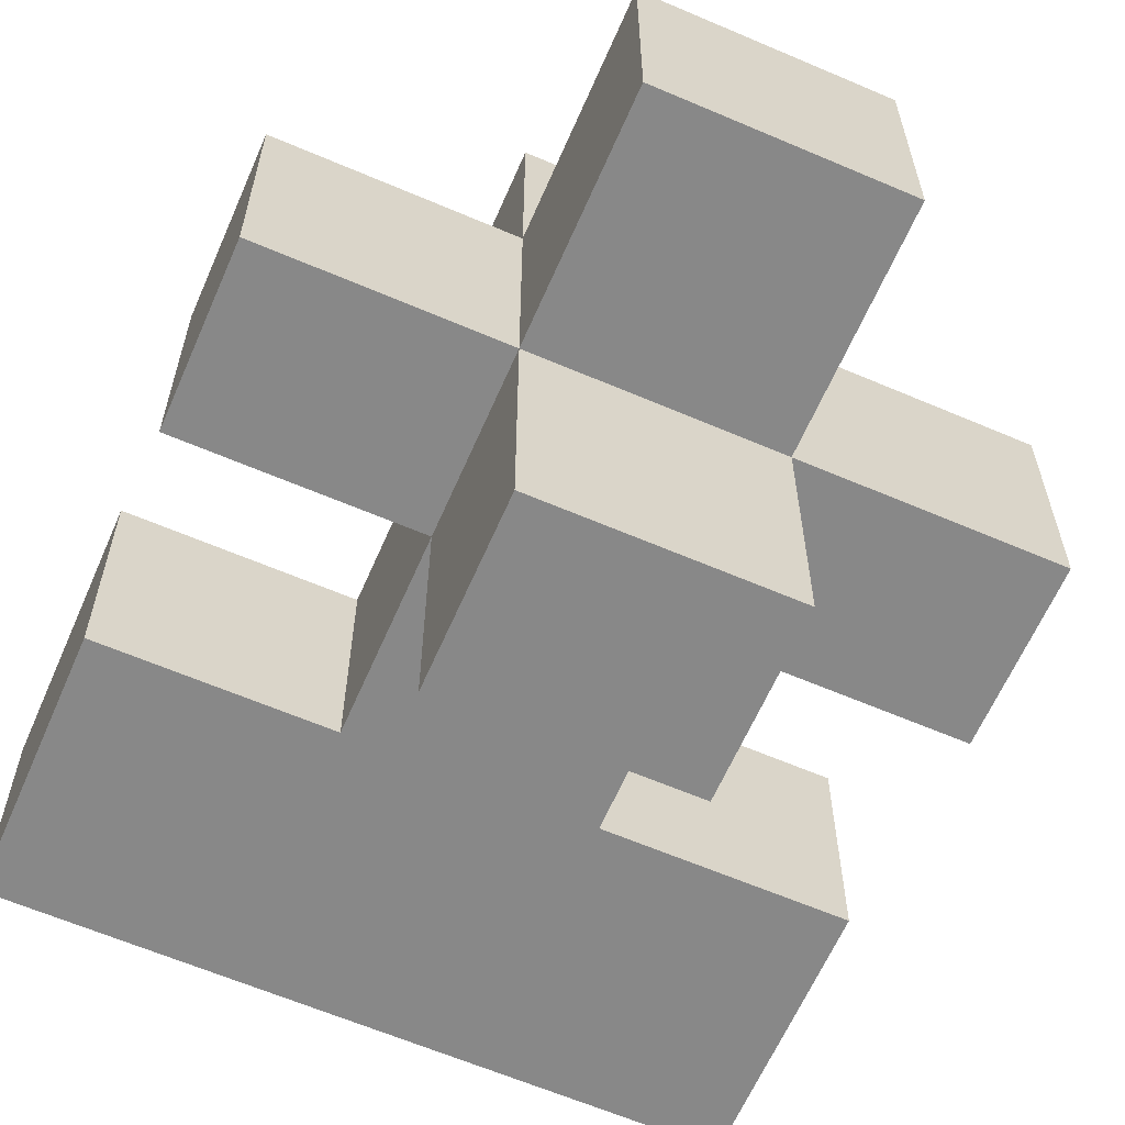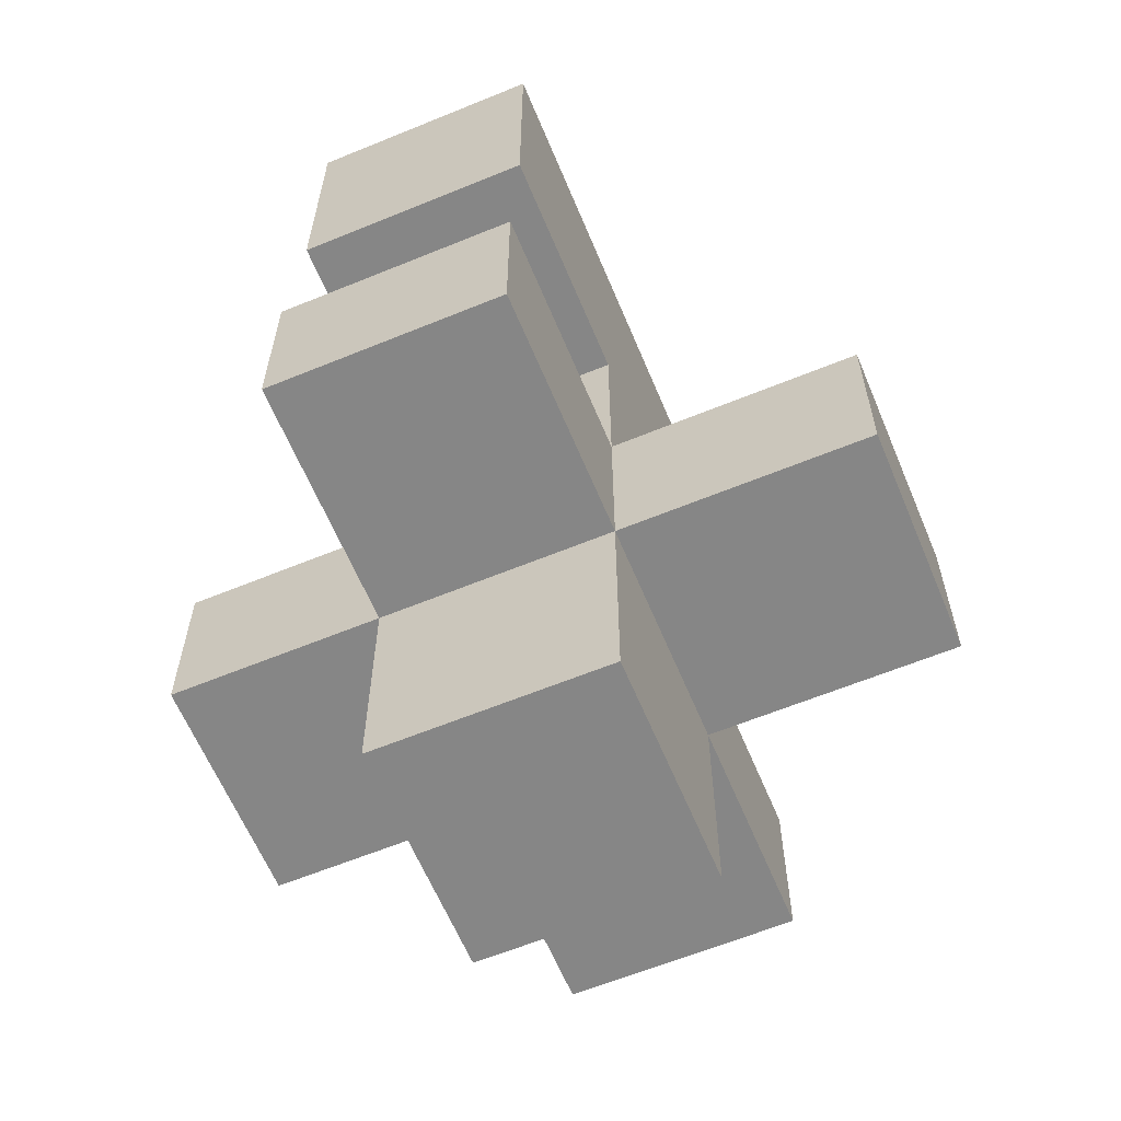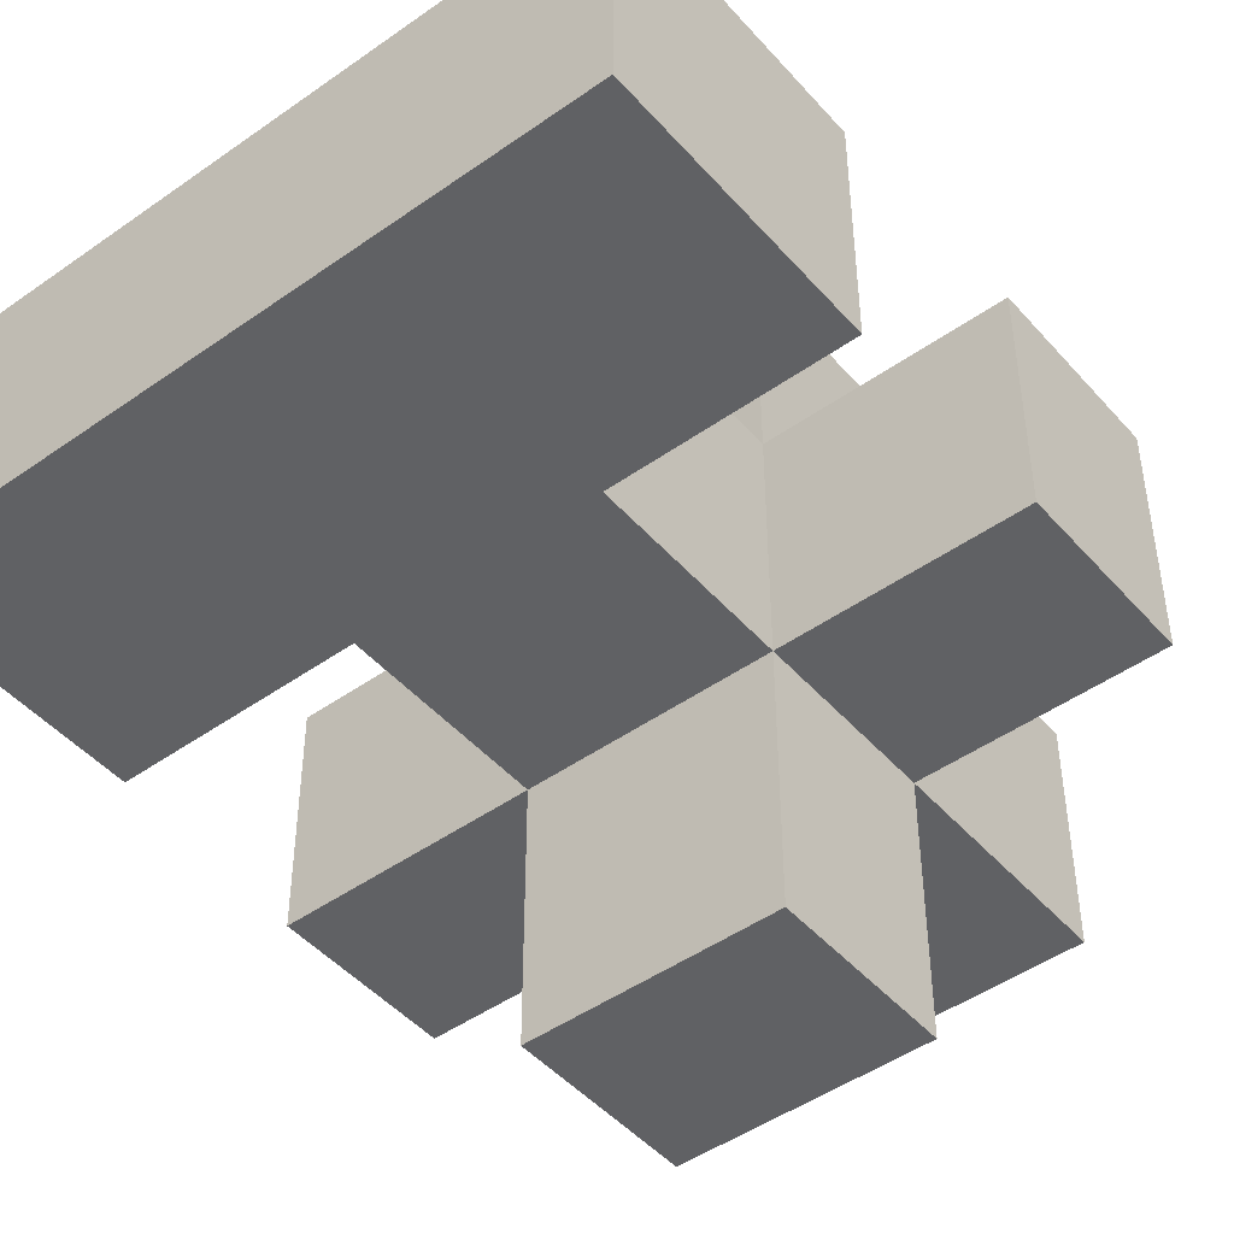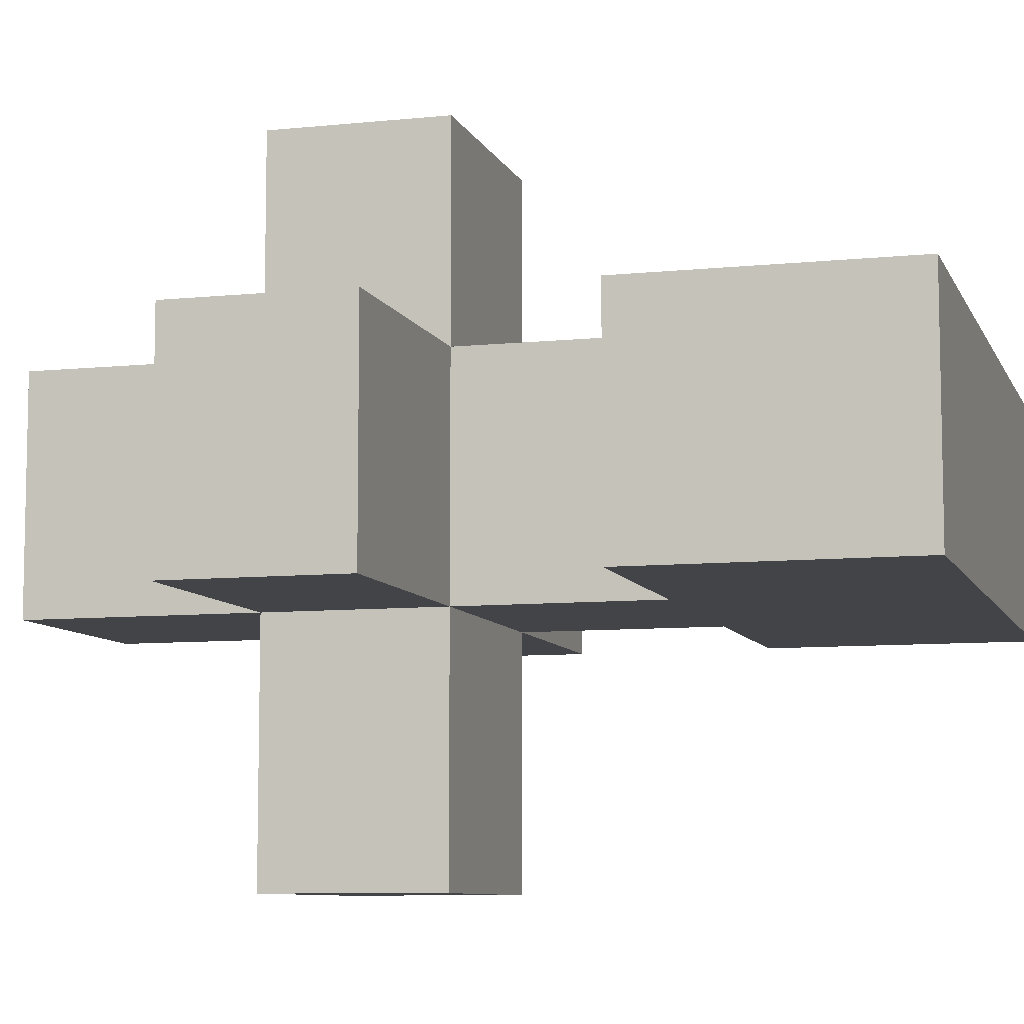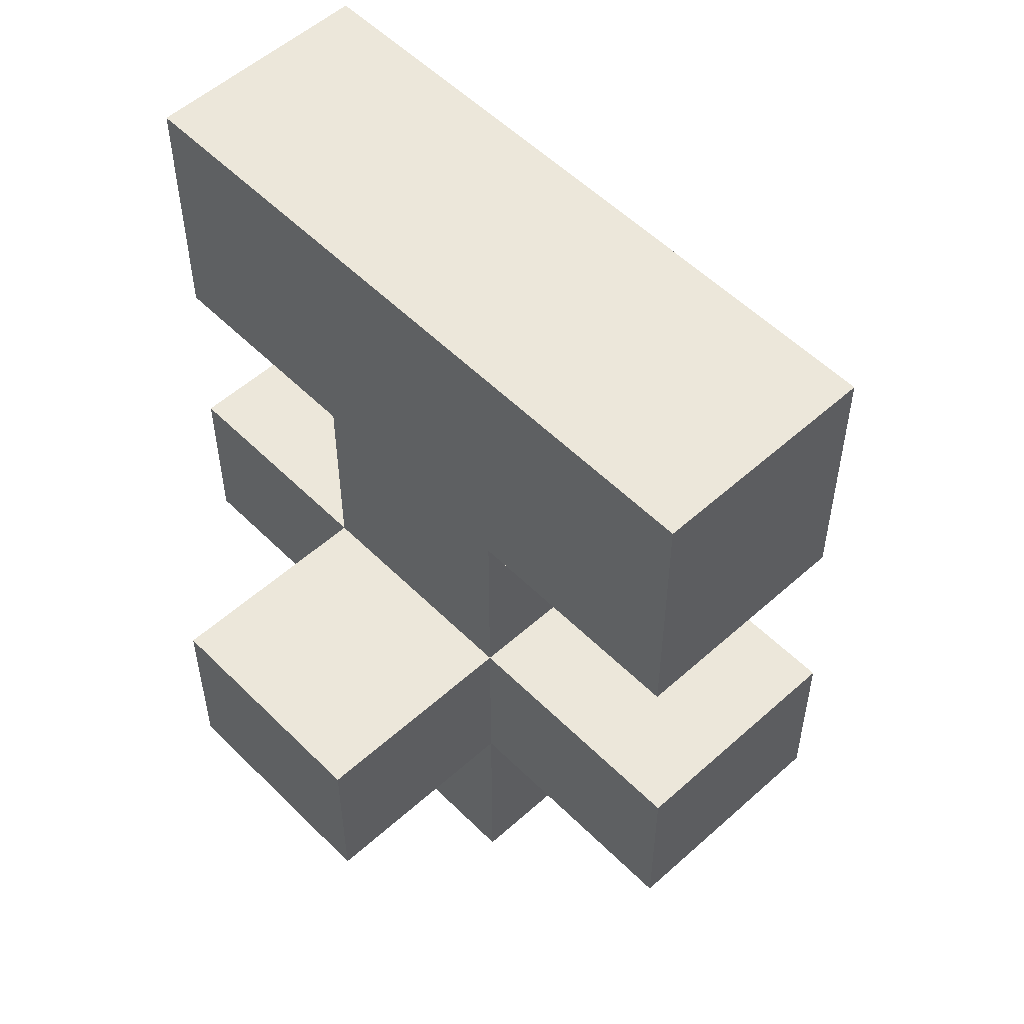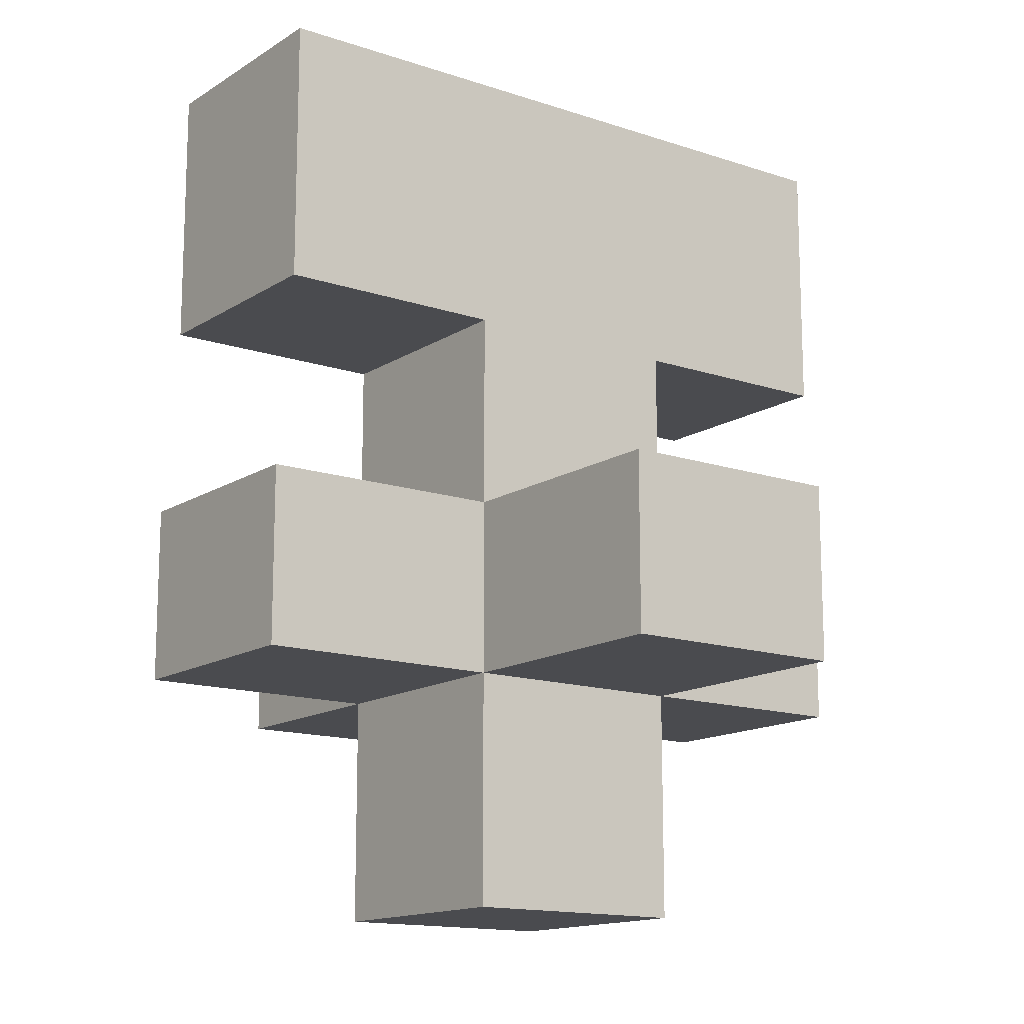
<metadata>
{"format":"obj","ext":"obj","renderer":"f3d","projection":"perspective","resolution":1024,"background":"white","views":[{"elev":-62.7,"azim":-23.5,"up":"+Z"},{"elev":-62.2,"azim":112.6,"up":"+Y"},{"elev":-46.8,"azim":-141.2,"up":"+Z"},{"elev":-8.3,"azim":106.0,"up":"+Z"},{"elev":54.1,"azim":46.4,"up":"+Y"},{"elev":-14.3,"azim":143.6,"up":"+Y"}]}
</metadata>
<code>
o Cube
v 1 0.005922 -1
v 1 0.005922 1
v -1 0.005922 1
v -1 0.005922 -1
v 1 2.006 -1
v 1 2.006 1
v -1 2.006 1
v -1 2.006 -1
v 1 0 -1
v 1 0 1
v -1 0 1
v -1 0 -1
v 1 2.006 -1
v 1 2.006 1
v -1 2.006 1
v -1 2.006 -1
v 1 3.531 -1
v 1 3.531 1
v -1 3.531 1
v -1 3.531 -1
v 3.127 2.006 -1
v 3.127 2.006 1
v 3.127 3.531 -1
v 3.127 3.531 1
v -2.98 2.006 1
v -2.98 2.006 -1
v -2.98 3.531 1
v -2.98 3.531 -1
v 1 5.225 -1
v 1 5.225 1
v -1 5.225 -1
v -1 5.225 1
v 1 2.006 -3.144
v -1 2.006 -3.144
v 1 3.531 -3.144
v -1 3.531 -3.144
v 1 2.006 2.828
v -1 2.006 2.828
v 1 3.531 2.828
v -1 3.531 2.828
v 1 7.51 -1
v 1 7.51 1
v -1 7.51 -1
v -1 7.51 1
v 2.998 5.225 -1
v 2.998 5.225 1
v 2.998 7.51 -1
v 2.998 7.51 1
v -2.916 5.225 1
v -2.916 5.225 -1
v -2.916 7.51 1
v -2.916 7.51 -1
f 1 4 3 2
f 5 6 7 8
f 1 2 6 5
f 2 3 7 6
f 3 4 8 7
f 5 8 4 1
f 9 10 11 12
f 15 14 37 38
f 9 13 14 10
f 10 14 15 11
f 11 15 16 12
f 13 9 12 16
f 19 18 30 32
f 13 17 23 21
f 20 16 26 28
f 16 20 36 34
f 22 21 23 24
f 18 14 22 24
f 17 18 24 23
f 14 13 21 22
f 26 25 27 28
f 15 19 27 25
f 19 20 28 27
f 16 15 25 26
f 43 31 50 52
f 18 17 29 30
f 20 19 32 31
f 17 20 31 29
f 33 34 36 35
f 20 17 35 36
f 13 16 34 33
f 17 13 33 35
f 38 37 39 40
f 19 15 38 40
f 14 18 39 37
f 18 19 40 39
f 41 43 44 42
f 29 31 43 41
f 32 30 42 44
f 42 30 46 48
f 46 45 47 48
f 29 41 47 45
f 41 42 48 47
f 30 29 45 46
f 50 49 51 52
f 44 43 52 51
f 31 32 49 50
f 32 44 51 49

</code>
